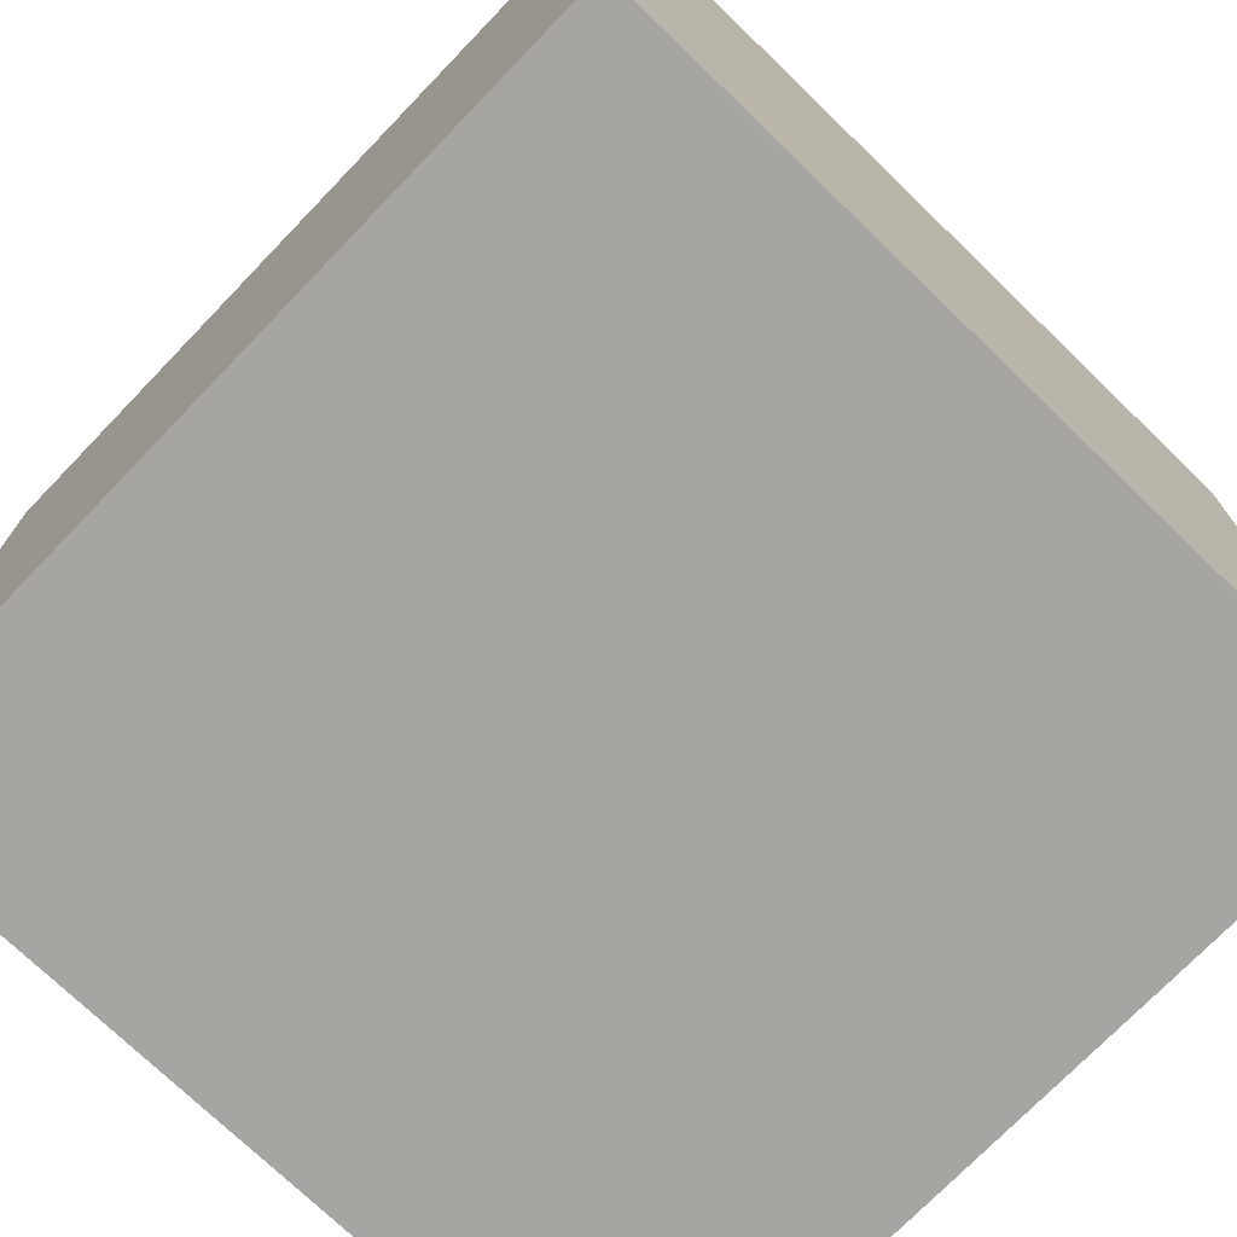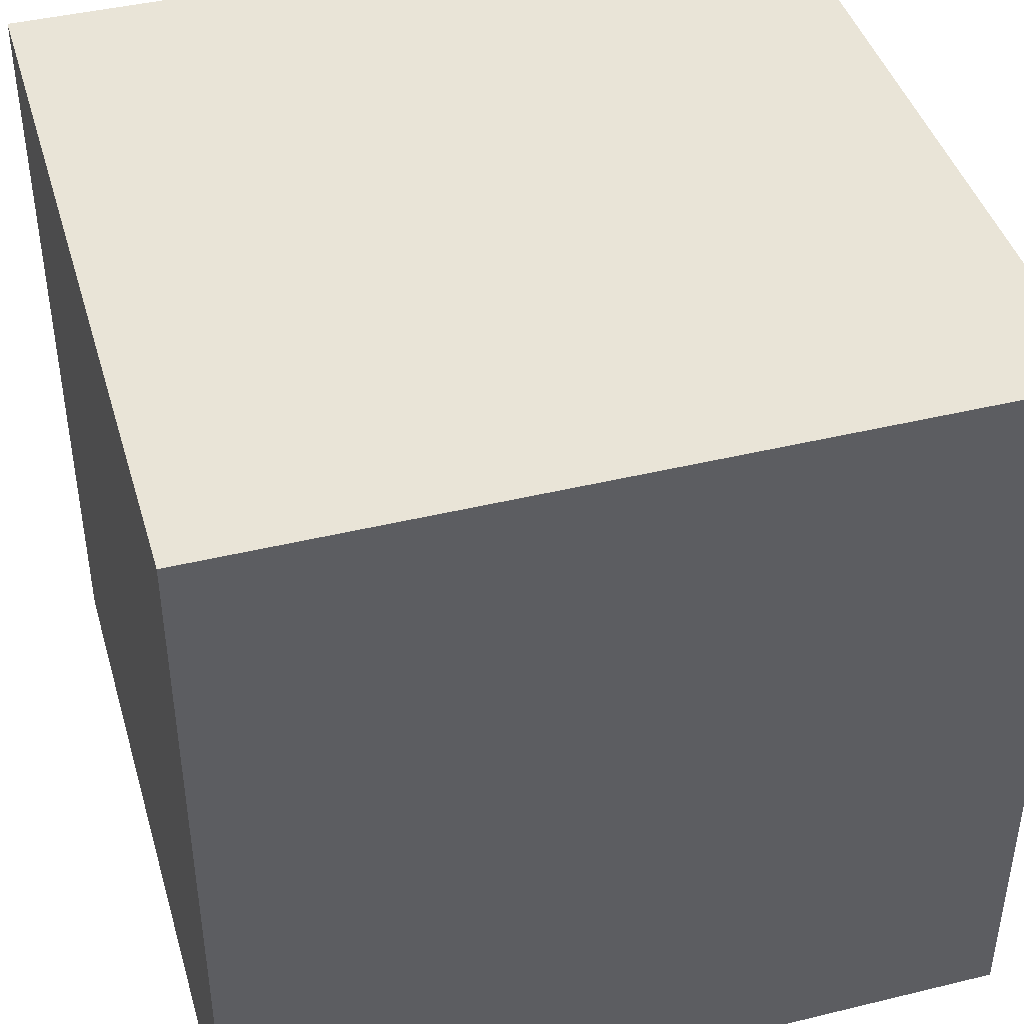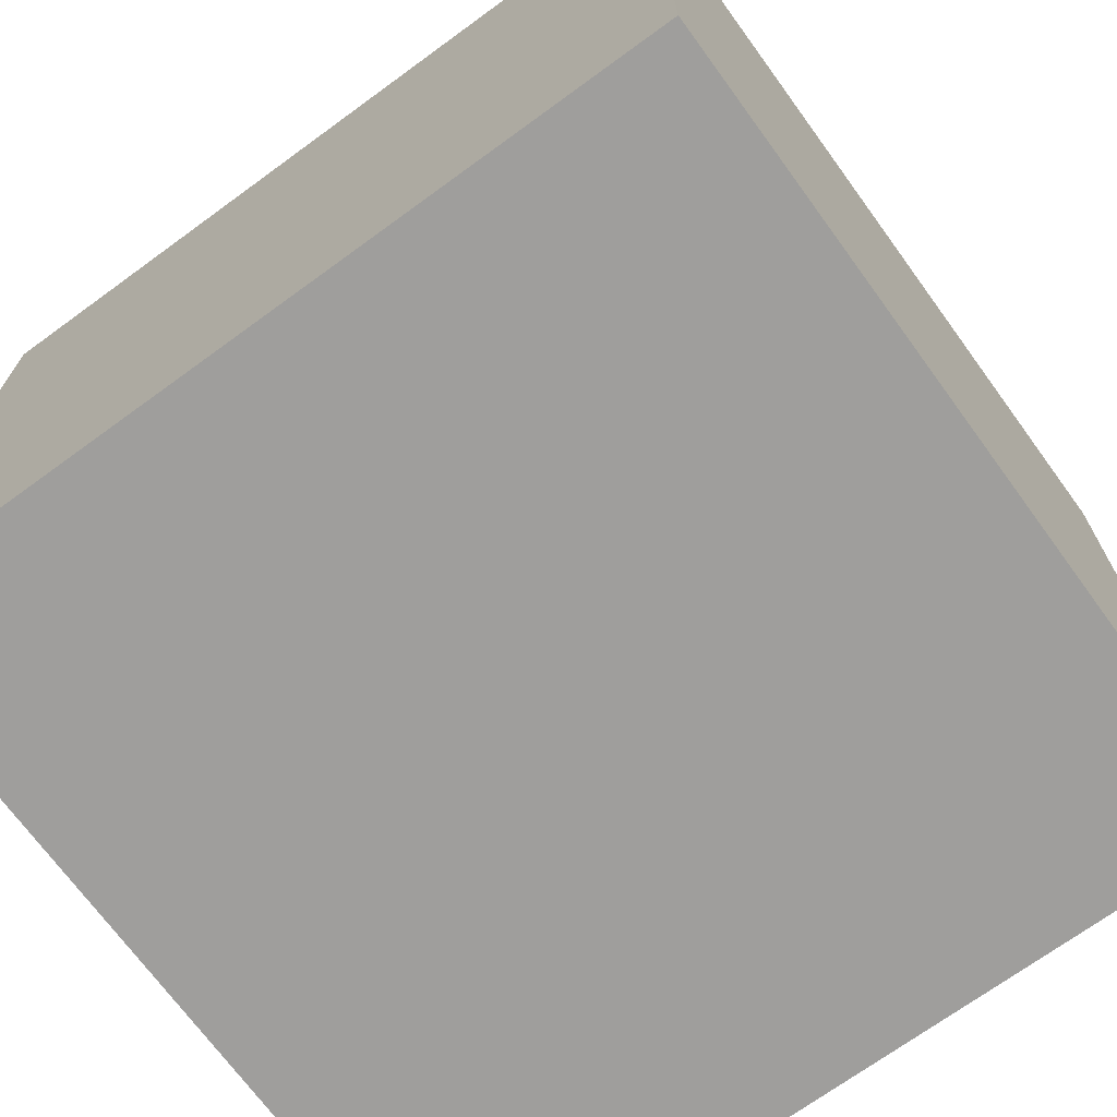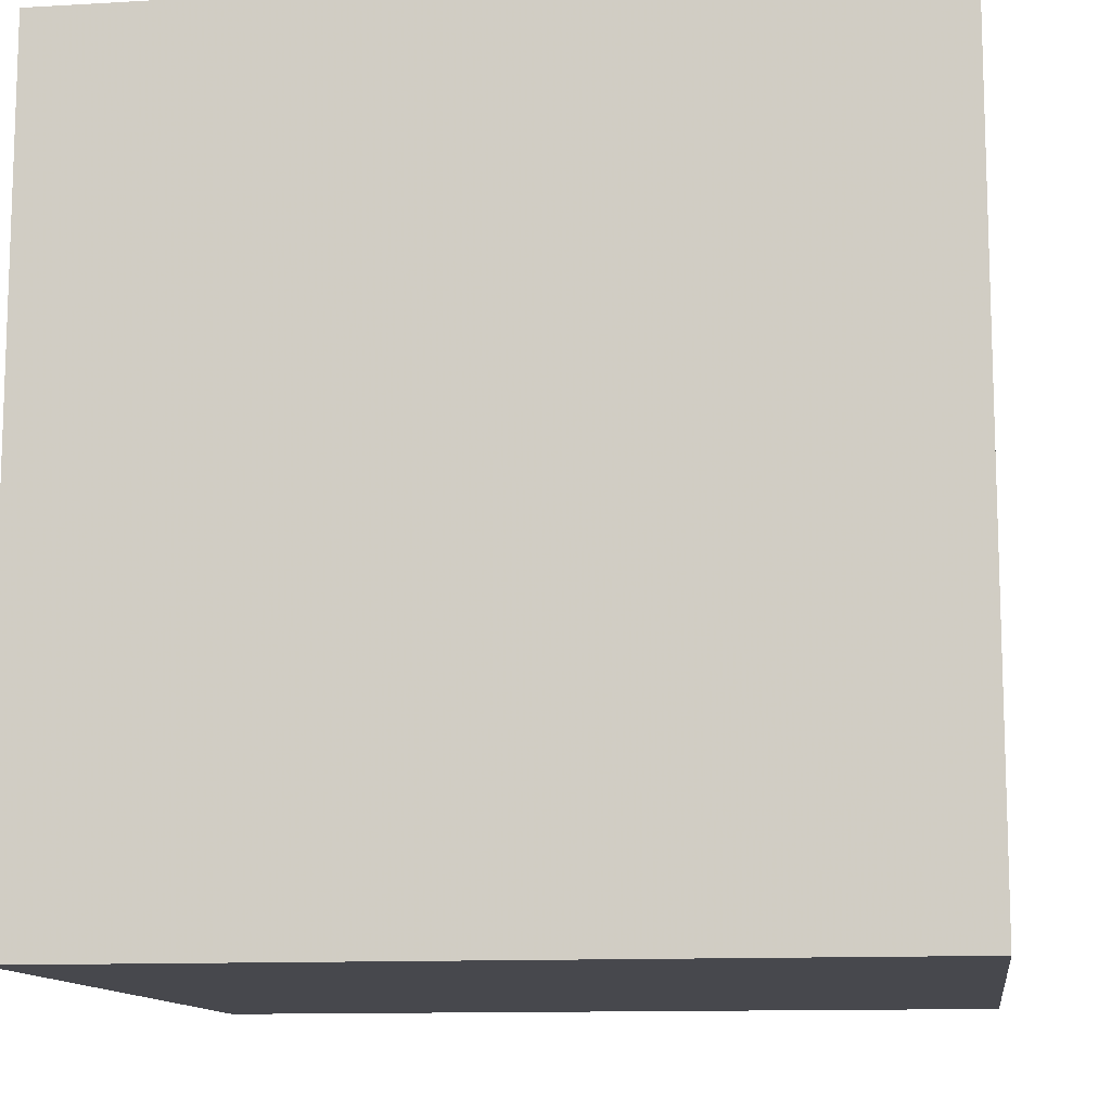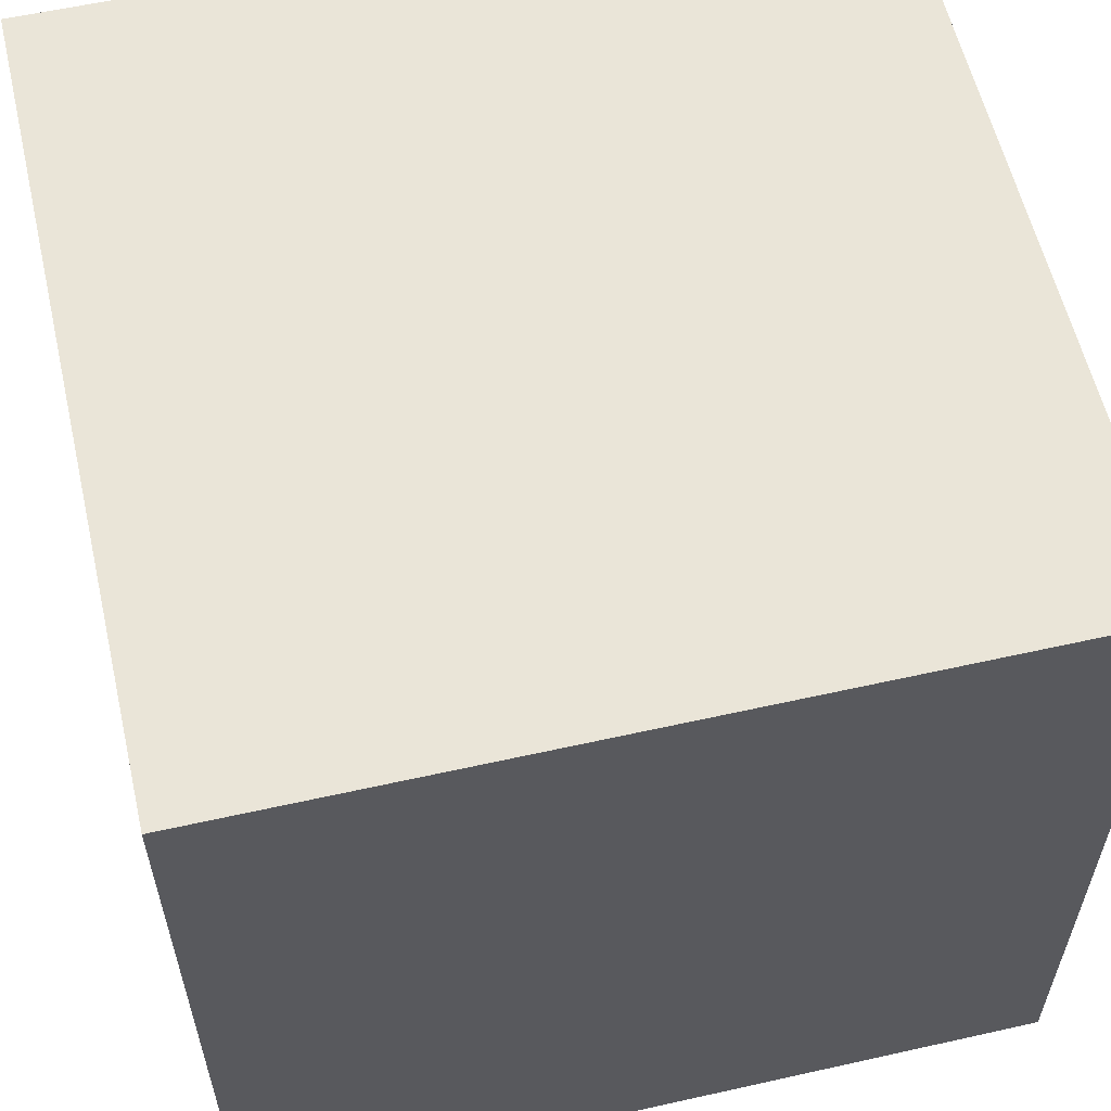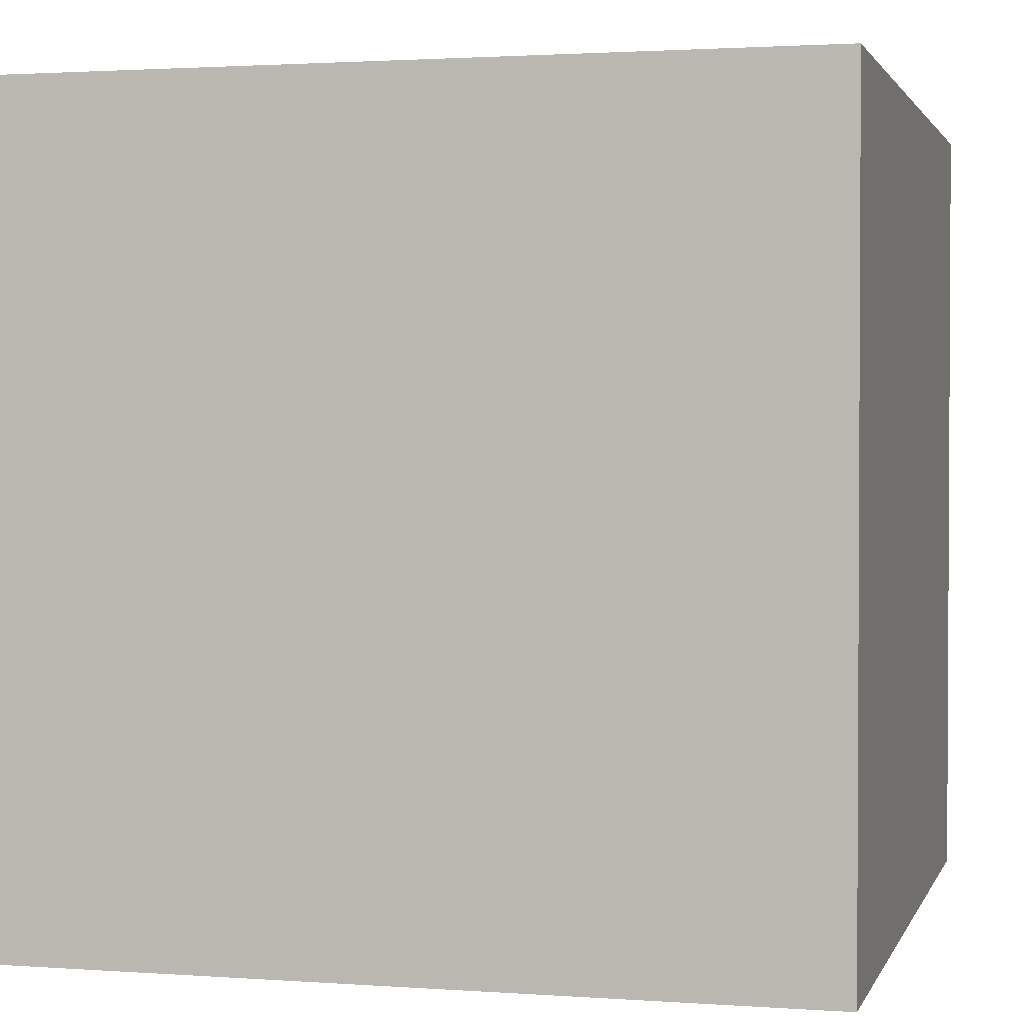
<metadata>
{"format":"obj","ext":"obj","renderer":"f3d","projection":"perspective","resolution":1024,"background":"white","views":[{"elev":-73.8,"azim":136.0,"up":"+Z"},{"elev":42.9,"azim":-106.1,"up":"+Y"},{"elev":-70.9,"azim":-143.9,"up":"+Y"},{"elev":-11.8,"azim":97.9,"up":"+Y"},{"elev":58.7,"azim":-103.0,"up":"+Y"},{"elev":1.8,"azim":-75.4,"up":"+Z"}]}
</metadata>
<code>
v 3 3 3
v 5 3 3
v 5 5 3
v 3 5 3
v 3 3 5
v 5 3 5
v 5 5 5
v 3 5 5
f 1 4 3 2
f 5 6 7 8
f 1 2 6 5
f 2 3 7 6
f 3 4 8 7
f 4 1 5 8

</code>
